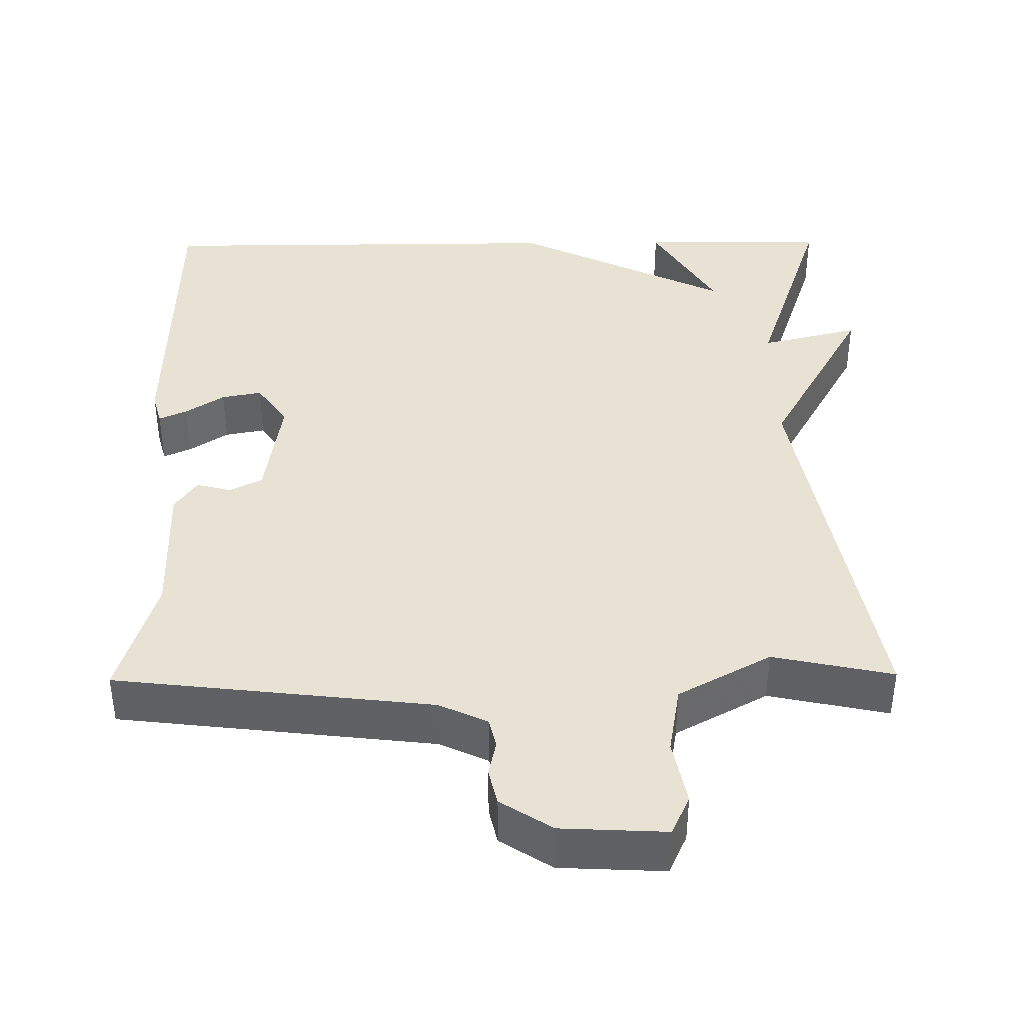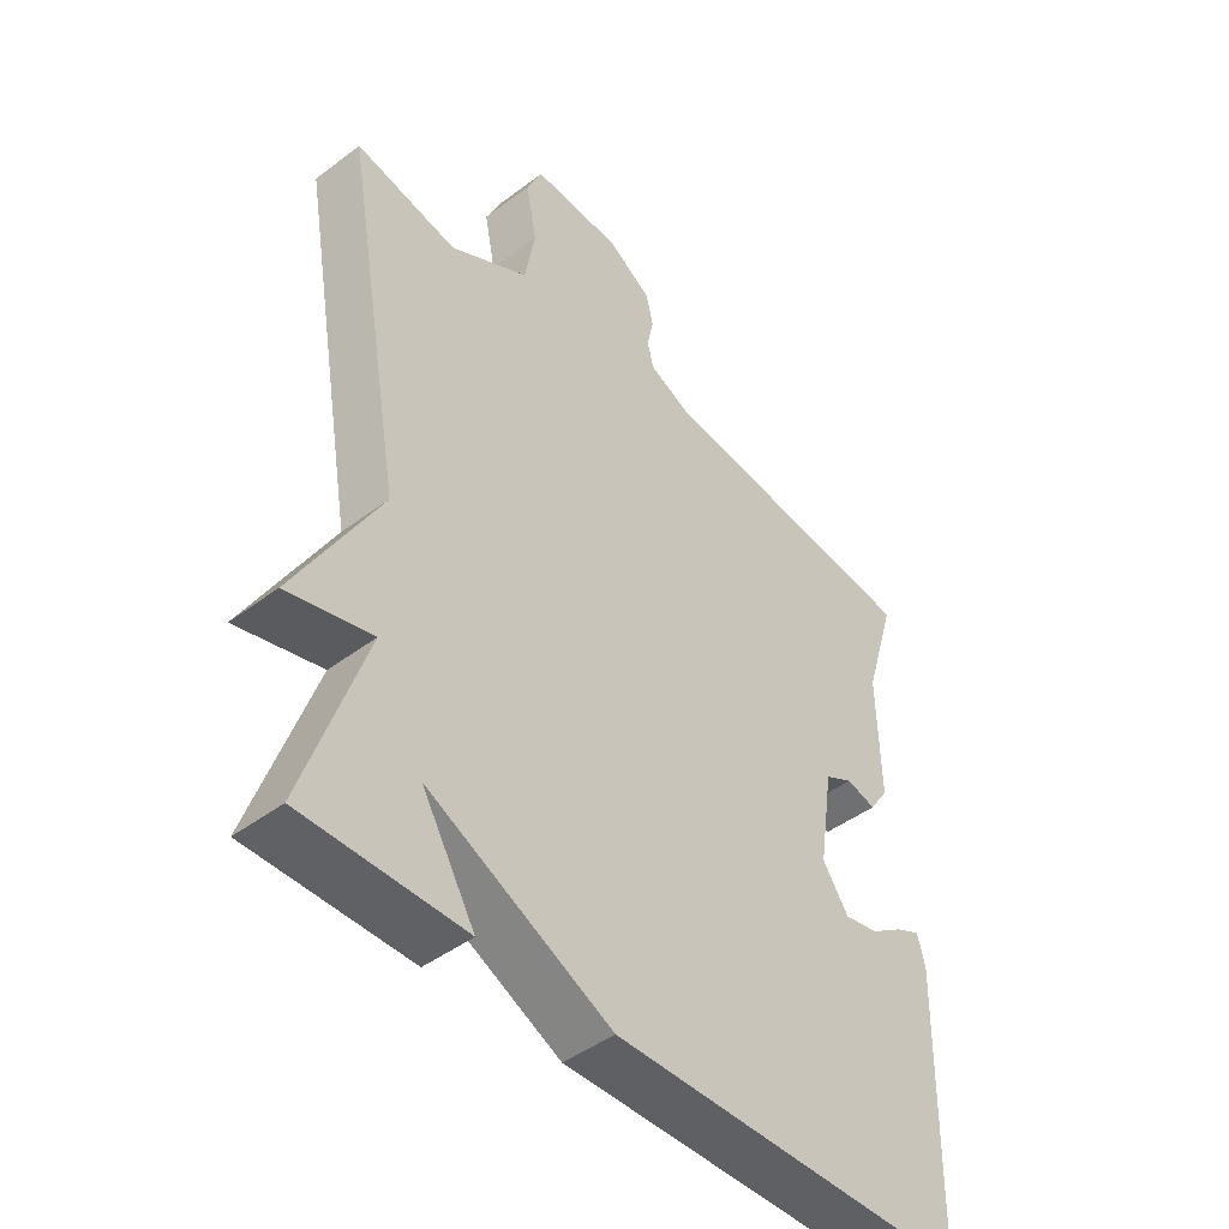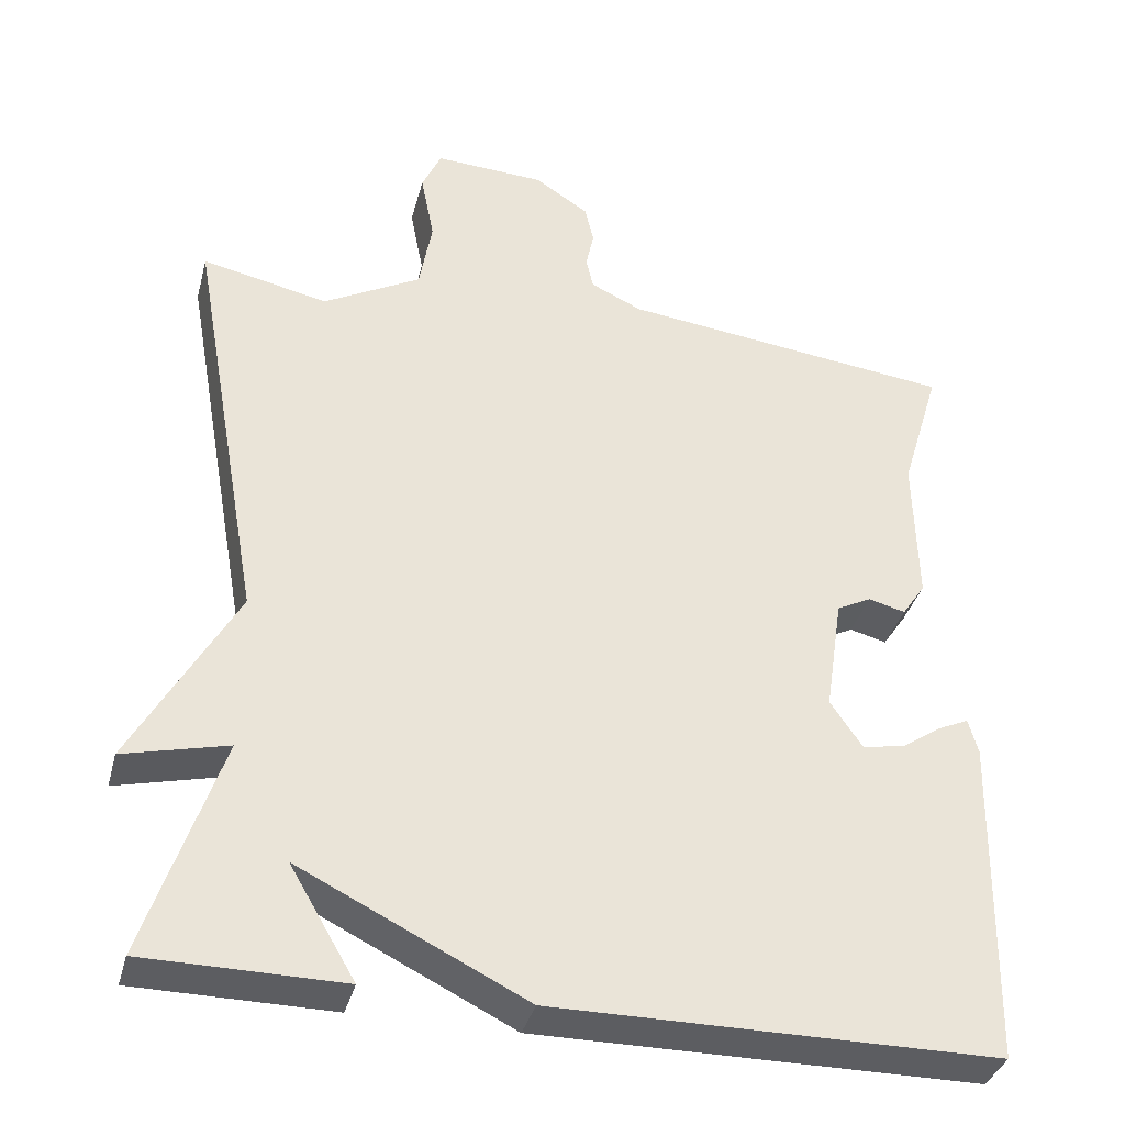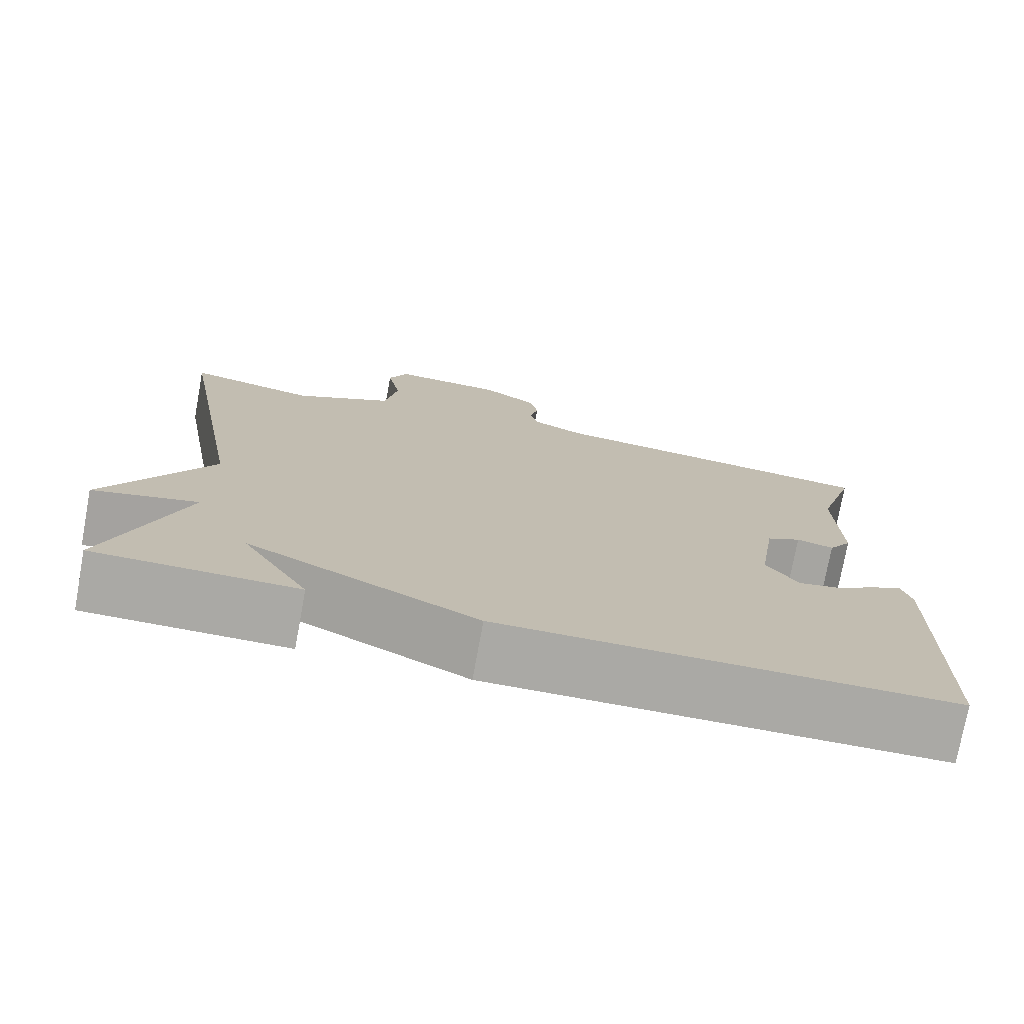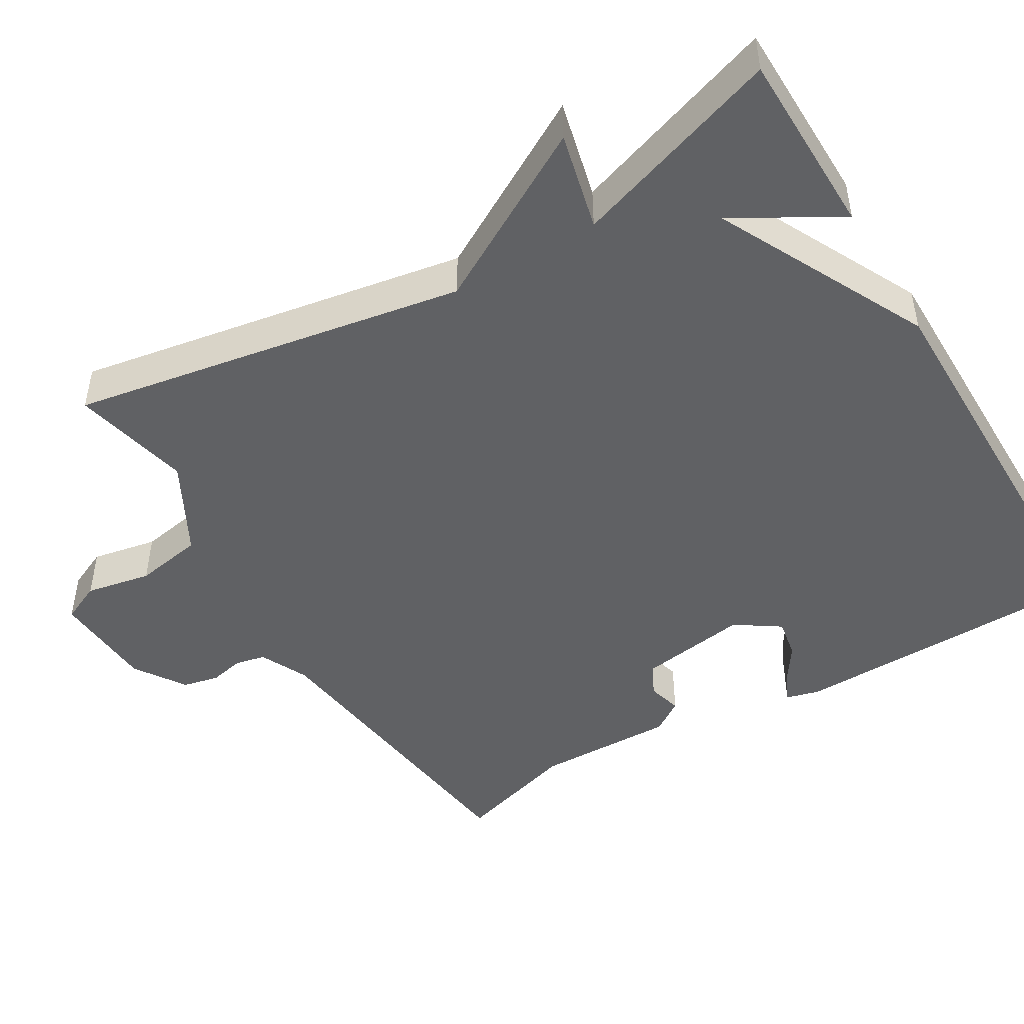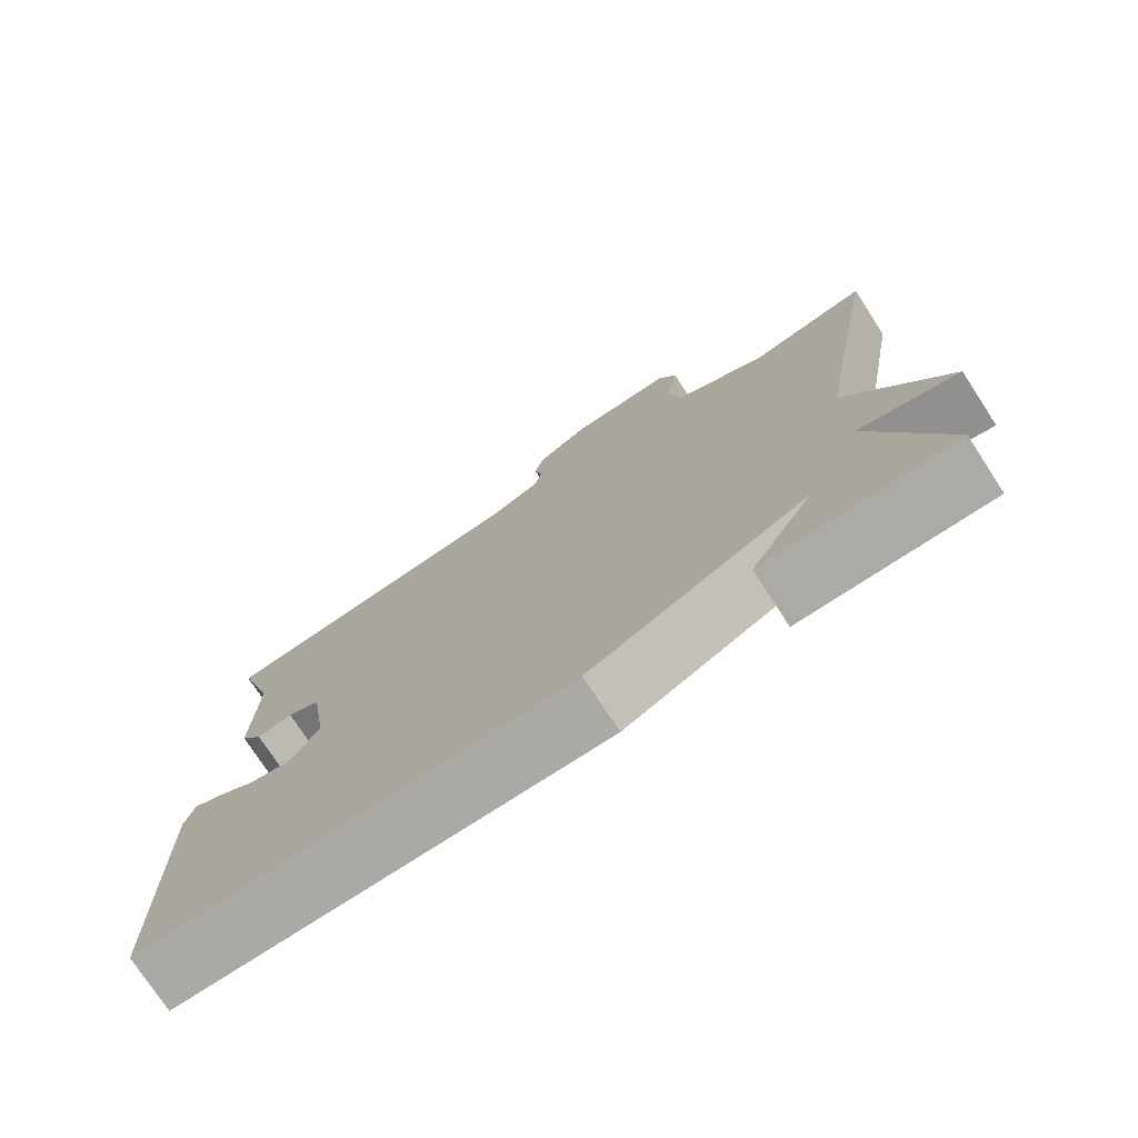
<metadata>
{"format":"obj","ext":"obj","renderer":"f3d","projection":"perspective","resolution":1024,"background":"white","views":[{"elev":39.9,"azim":-0.6,"up":"+Y"},{"elev":-45.3,"azim":131.0,"up":"+Z"},{"elev":-36.4,"azim":165.5,"up":"+Z"},{"elev":-75.3,"azim":169.6,"up":"+Z"},{"elev":-47.0,"azim":121.0,"up":"+Y"},{"elev":-75.8,"azim":33.1,"up":"+Z"}]}
</metadata>
<code>
v -0.5 0.07 -0.5
v -0.508 0.07 -0.088
v -0.496 0.07 -0.044
v -0.459 0.07 -0.061
v -0.408 0.07 -0.095
v -0.355 0.07 -0.105
v -0.315 0.07 -0.046
v -0.337 0.07 0.099
v -0.38 0.07 0.121
v -0.426 0.07 0.109
v -0.455 0.07 0.152
v -0.451 0.07 0.338
v -0.5 0.07 0.5
v -0.083 0.07 0.549
v -0.019 0.07 0.579
v -0.01 0.07 0.619
v -0.02 0.07 0.665
v -0.009 0.07 0.713
v 0.059 0.07 0.757
v 0.197 0.07 0.764
v 0.221 0.07 0.711
v 0.204 0.07 0.624
v 0.22 0.07 0.533
v 0.342 0.07 0.466
v 0.5 0.07 0.5
v 0.407 0.07 -0.023
v 0.537 0.07 -0.255
v 0.407 0.07 -0.223
v 0.5 0.07 -0.5
v 0.253 0.07 -0.502
v 0.335 0.07 -0.363
v 0.053 0.07 -0.502
v -0.5 0 -0.5
v -0.508 0 -0.088
v -0.496 0 -0.044
v -0.459 0 -0.061
v -0.408 0 -0.095
v -0.355 0 -0.105
v -0.315 0 -0.046
v -0.337 0 0.099
v -0.38 0 0.121
v -0.426 0 0.109
v -0.455 0 0.152
v -0.451 0 0.338
v -0.5 0 0.5
v -0.083 0 0.549
v -0.019 0 0.579
v -0.01 0 0.619
v -0.02 0 0.665
v -0.009 0 0.713
v 0.059 0 0.757
v 0.197 0 0.764
v 0.221 0 0.711
v 0.204 0 0.624
v 0.22 0 0.533
v 0.342 0 0.466
v 0.5 0 0.5
v 0.407 0 -0.023
v 0.537 0 -0.255
v 0.407 0 -0.223
v 0.5 0 -0.5
v 0.253 0 -0.502
v 0.335 0 -0.363
v 0.053 0 -0.502
f 31 32 1 2
f 29 30 31
f 28 29 31
f 28 31 2
f 26 27 28
f 24 25 26
f 23 24 26 28
f 20 21 22
f 19 20 22
f 18 19 22
f 17 18 22
f 16 17 22
f 15 16 22 23
f 14 15 23 28
f 12 13 14 28
f 9 10 11 12
f 8 9 12 28
f 2 3 4 5
f 2 5 6
f 28 2 6
f 7 8 28
f 6 7 28
f 34 33 64 63
f 63 62 61
f 63 61 60
f 34 63 60
f 60 59 58
f 58 57 56
f 60 58 56 55
f 54 53 52
f 54 52 51
f 54 51 50
f 54 50 49
f 54 49 48
f 55 54 48 47
f 60 55 47 46
f 60 46 45 44
f 44 43 42 41
f 60 44 41 40
f 37 36 35 34
f 38 37 34
f 38 34 60
f 60 40 39
f 60 39 38
f 1 33 34 2
f 2 34 35 3
f 3 35 36 4
f 4 36 37 5
f 5 37 38 6
f 6 38 39 7
f 7 39 40 8
f 8 40 41 9
f 9 41 42 10
f 10 42 43 11
f 11 43 44 12
f 12 44 45 13
f 13 45 46 14
f 14 46 47 15
f 15 47 48 16
f 16 48 49 17
f 17 49 50 18
f 18 50 51 19
f 19 51 52 20
f 20 52 53 21
f 21 53 54 22
f 22 54 55 23
f 23 55 56 24
f 24 56 57 25
f 25 57 58 26
f 26 58 59 27
f 27 59 60 28
f 28 60 61 29
f 29 61 62 30
f 30 62 63 31
f 31 63 64 32
f 32 64 33 1

</code>
